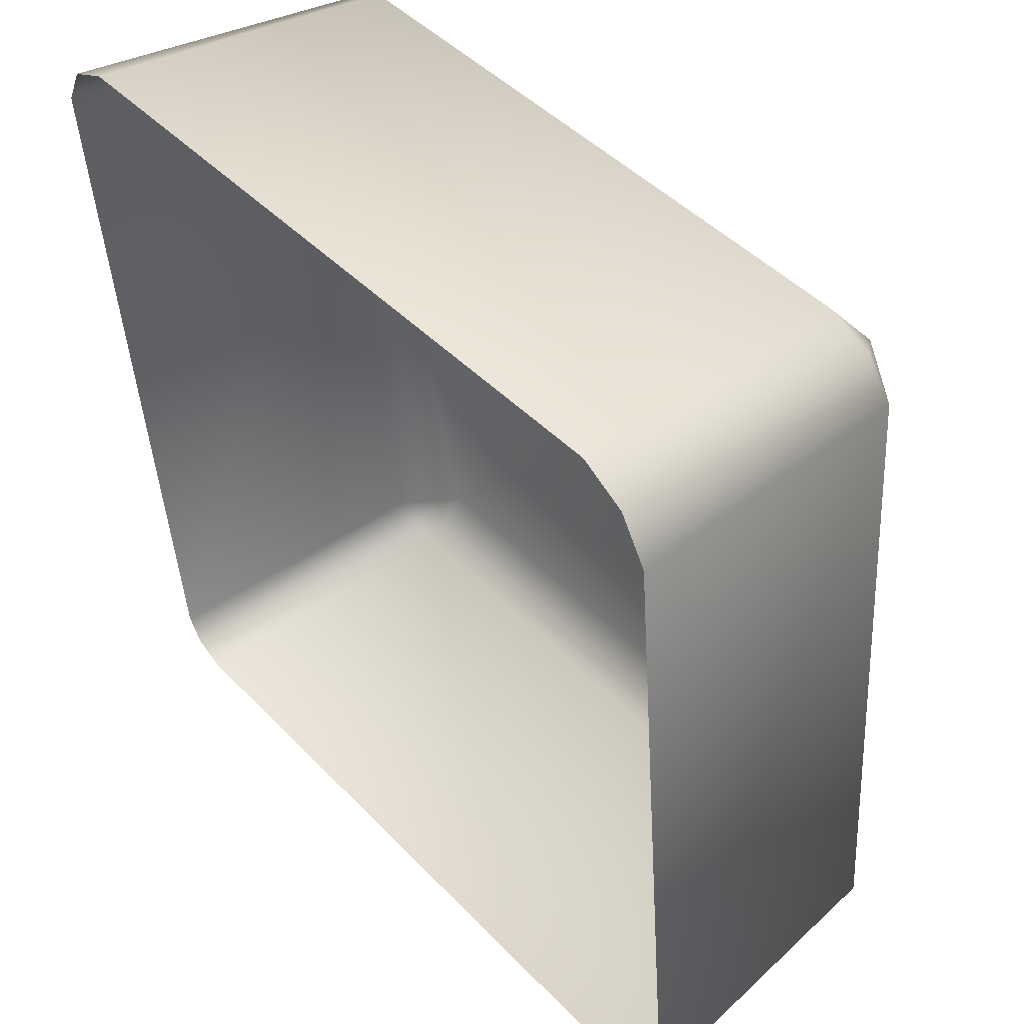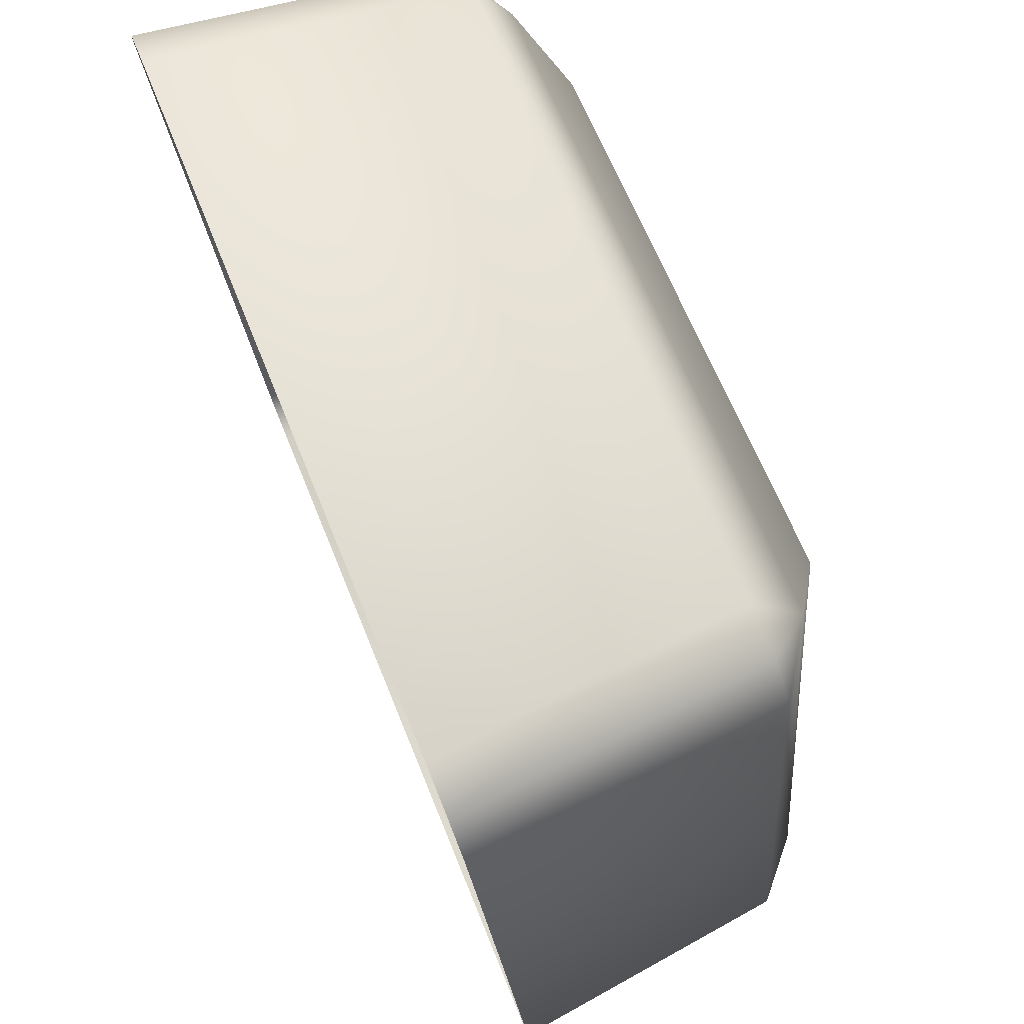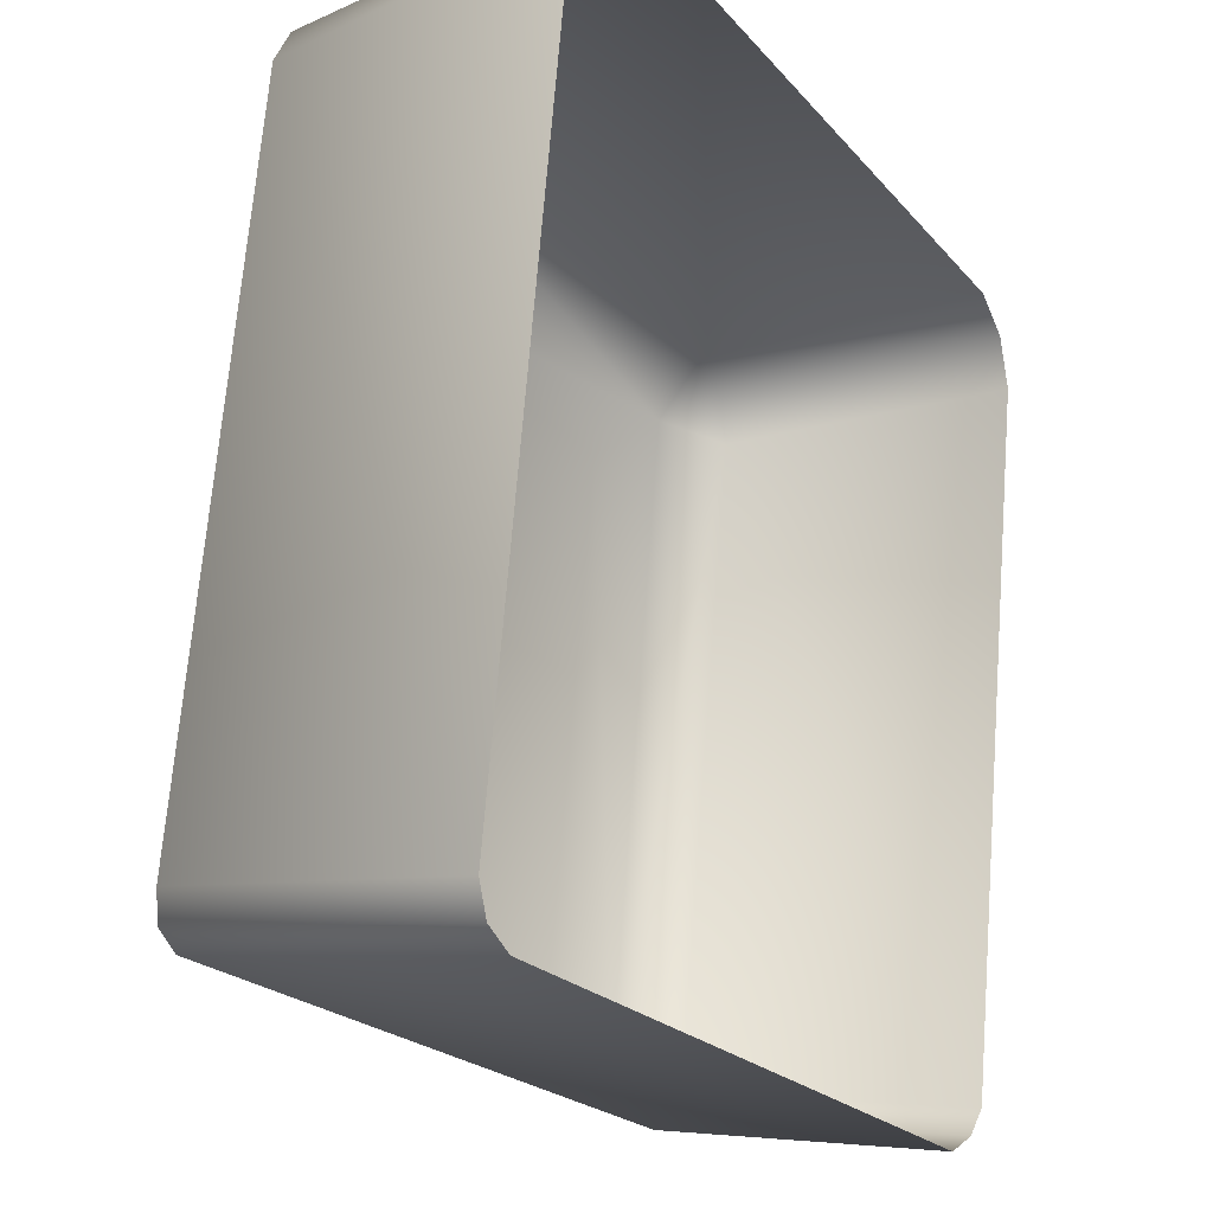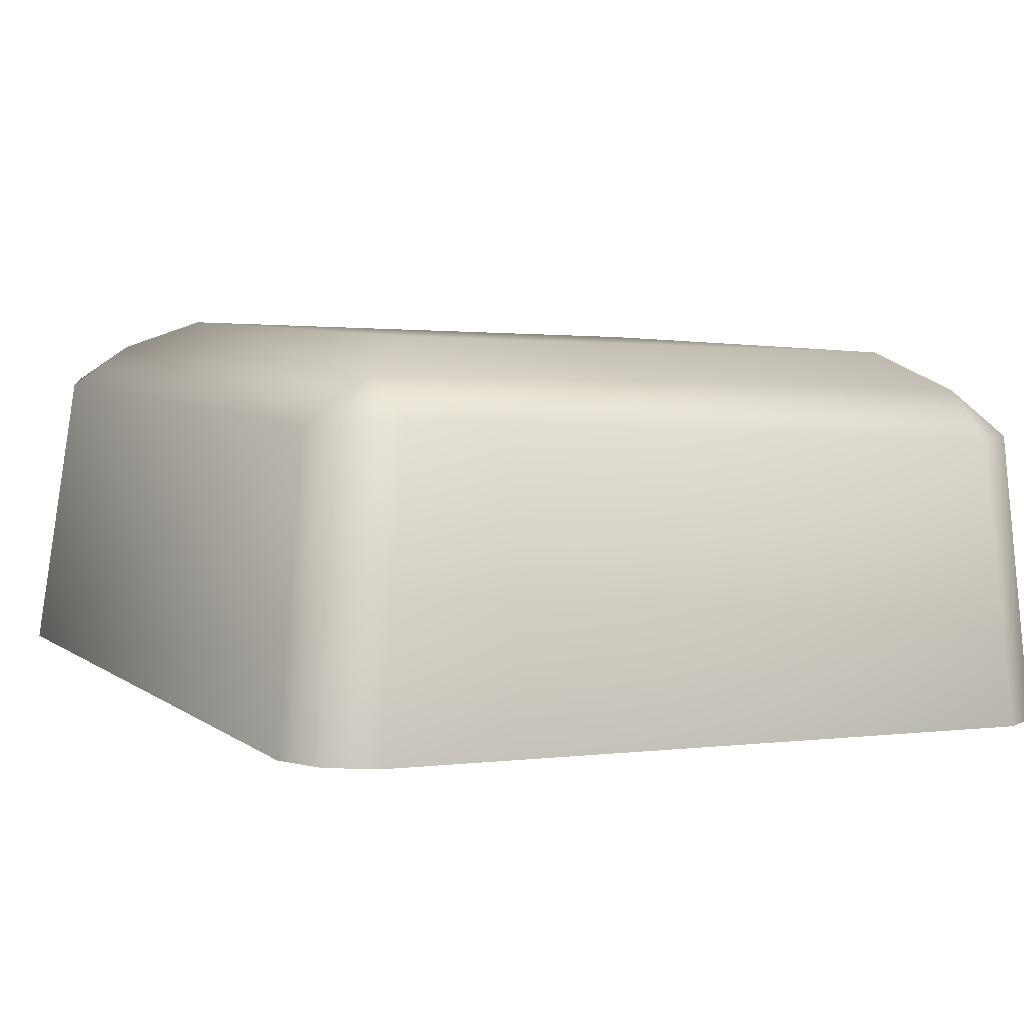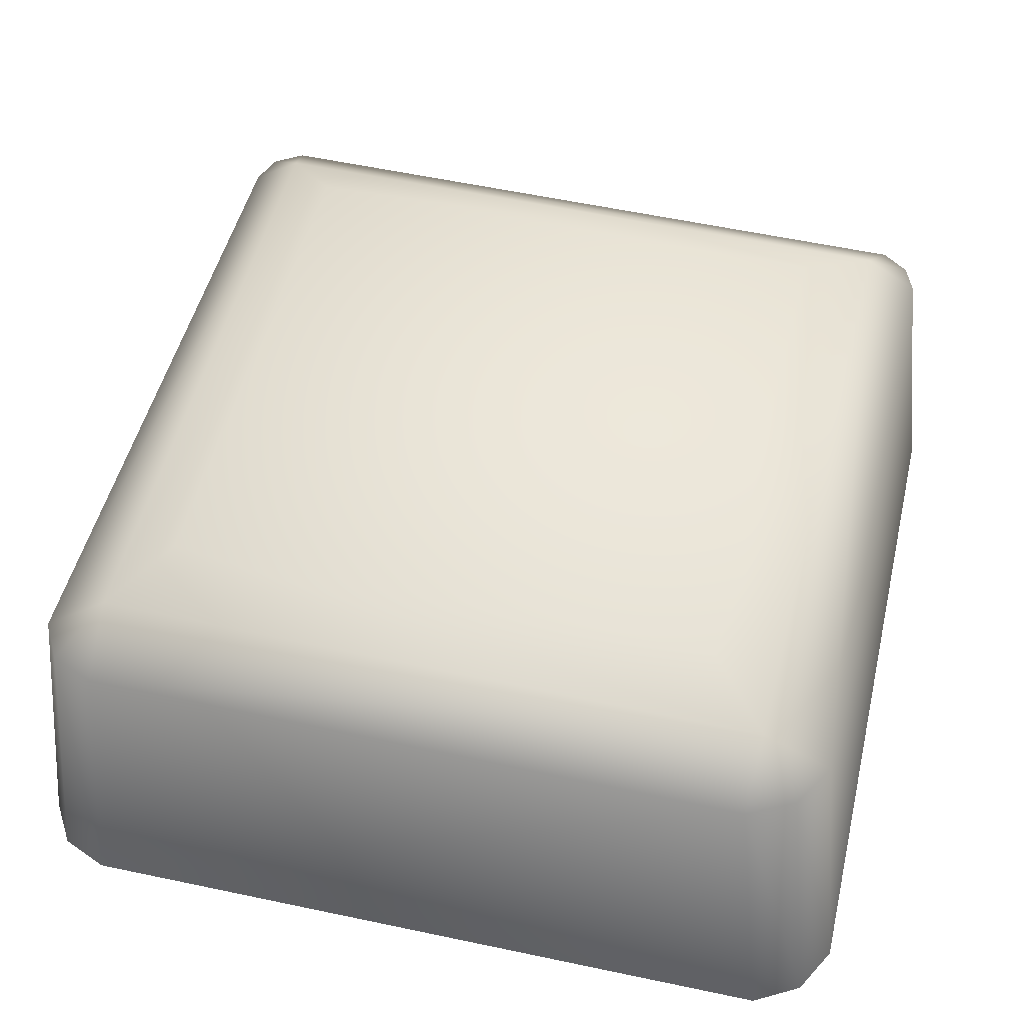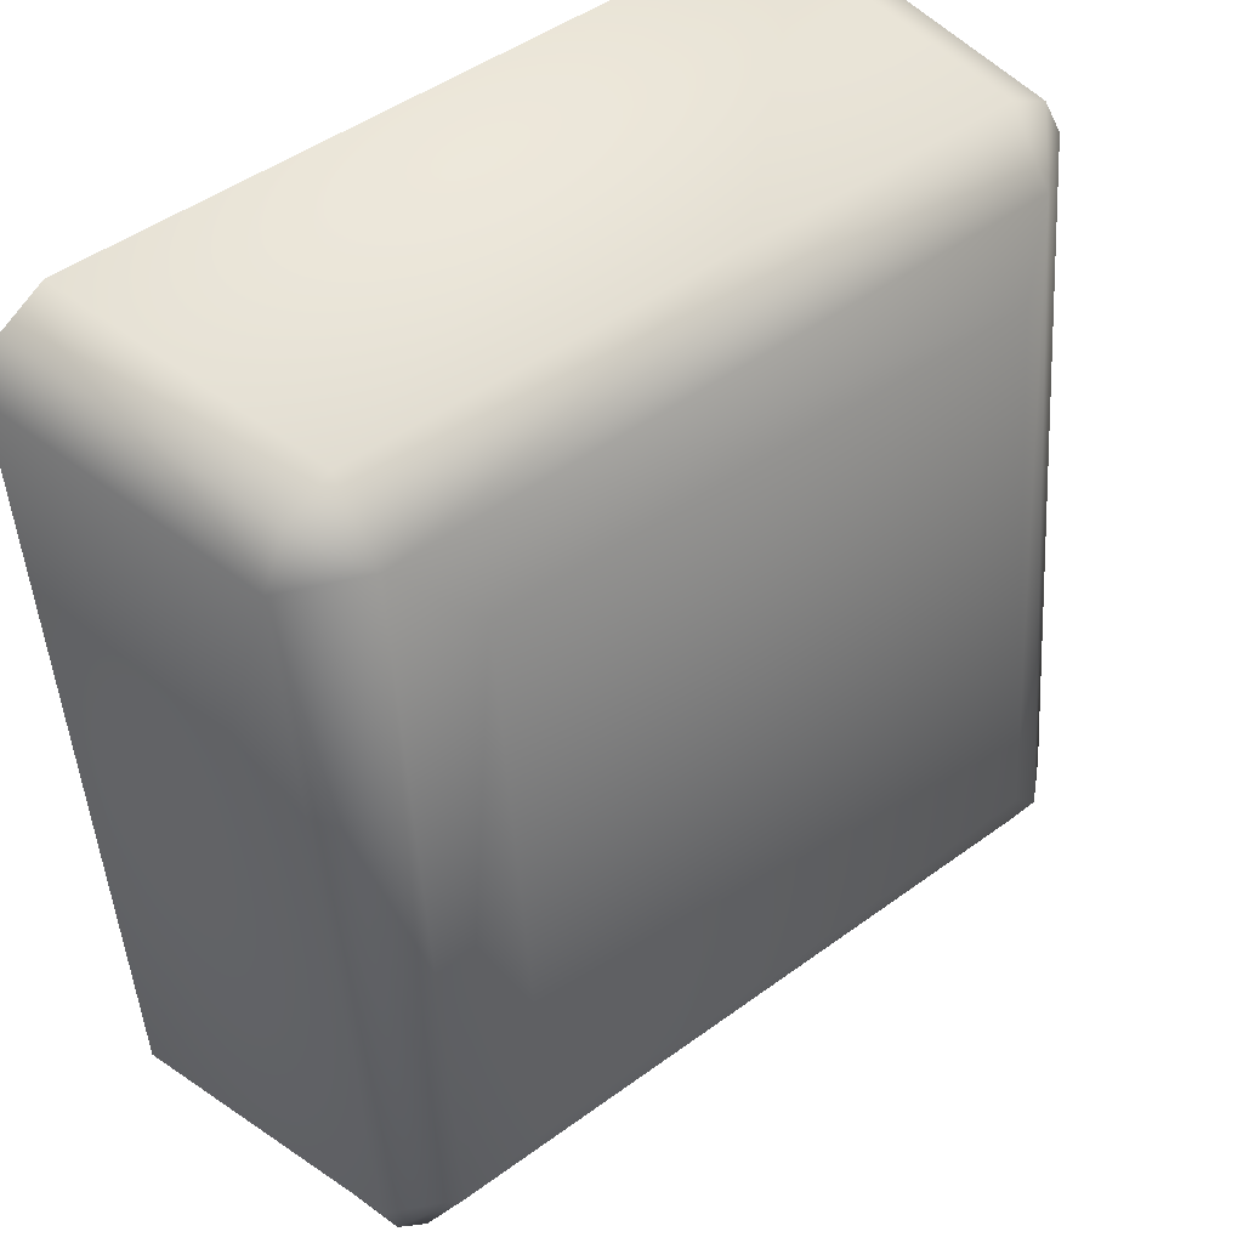
<metadata>
{"format":"obj","ext":"obj","renderer":"f3d","projection":"perspective","resolution":1024,"background":"white","views":[{"elev":40.9,"azim":51.5,"up":"+Z"},{"elev":64.5,"azim":68.3,"up":"+Z"},{"elev":-22.7,"azim":-60.3,"up":"+Z"},{"elev":0.8,"azim":-27.8,"up":"+Y"},{"elev":45.2,"azim":14.2,"up":"+Y"},{"elev":44.0,"azim":138.3,"up":"+Z"}]}
</metadata>
<code>
g [gimmick]melt_snow3
v -1.646 1.101 1.509
v -1.662 1.365 -1.353
v -1.423 1.553 -1.273
v -1.368 1.304 1.506
v -1.162 1.663 -0.9831
v -1.125 1.467 1.266
v -1.543 1.108 1.686
v -1.351 1.123 1.78
v -1.461 -0.1585 1.812
v 1.389 1.076 1.755
v -1.66 -0.1512 1.728
v -1.768 -0.1363 1.558
v -1.786 0.1348 -1.541
v 1.522 -0.1567 1.791
v -1.662 1.365 -1.353
v -1.724 0.1453 -1.66
v 1.708 -0.1472 1.683
v -1.606 1.395 -1.461
v -1.423 1.553 -1.273
v -1.588 0.1506 -1.721
v 1.579 1.093 1.661
v 1.807 -0.1302 1.488
v -1.477 1.421 -1.513
v 1.405 1.294 1.521
v -1.351 1.123 1.78
v -1.368 1.304 1.506
v 1.155 1.464 1.297
v 1.684 1.117 1.482
v 1.767 0.1302 -1.488
v 1.64 1.341 -1.313
v 1.42 1.533 -1.23
v -1.162 1.663 -0.9831
v 1.149 1.66 -0.9493
v 1.478 1.377 -1.491
v 1.513 0.1486 -1.699
v 1.591 1.36 -1.42
v 1.673 0.141 -1.612
v 1.64 1.341 -1.313
v 1.767 0.1302 -1.488
v 1.591 1.36 -1.42
v 1.42 1.533 -1.23
v 1.42 1.533 -1.23
v 1.684 1.117 1.482
v 1.405 1.294 1.521
v 1.155 1.464 1.297
v 1.149 1.66 -0.9493
v -1.162 1.663 -0.9831
v 1.149 1.66 -0.9493
v -1.125 1.467 1.266
v 1.155 1.464 1.297
g [gimmick]melt_snow3_0
f 3 2 1
f 4 3 1
f 5 3 4
f 6 5 4
f 1 7 4
f 4 7 8
f 8 7 9
f 8 9 10
f 7 11 9
f 7 1 11
f 1 12 11
f 13 12 1
f 9 14 10
f 15 13 1
f 16 13 15
f 10 14 17
f 18 16 15
f 19 18 15
f 20 16 18
f 21 10 17
f 21 17 22
f 23 18 19
f 23 20 18
f 10 21 24
f 25 10 24
f 26 25 24
f 6 26 24
f 27 6 24
f 24 21 28
f 28 21 22
f 22 29 28
f 29 30 28
f 19 31 23
f 31 19 32
f 33 31 32
f 31 34 23
f 20 23 34
f 35 20 34
f 34 36 35
f 36 37 35
f 37 36 38
f 39 37 38
f 41 40 34
f 30 40 41
f 43 30 42
f 44 43 42
f 45 44 42
f 46 45 42
f 49 48 47
f 50 48 49

</code>
